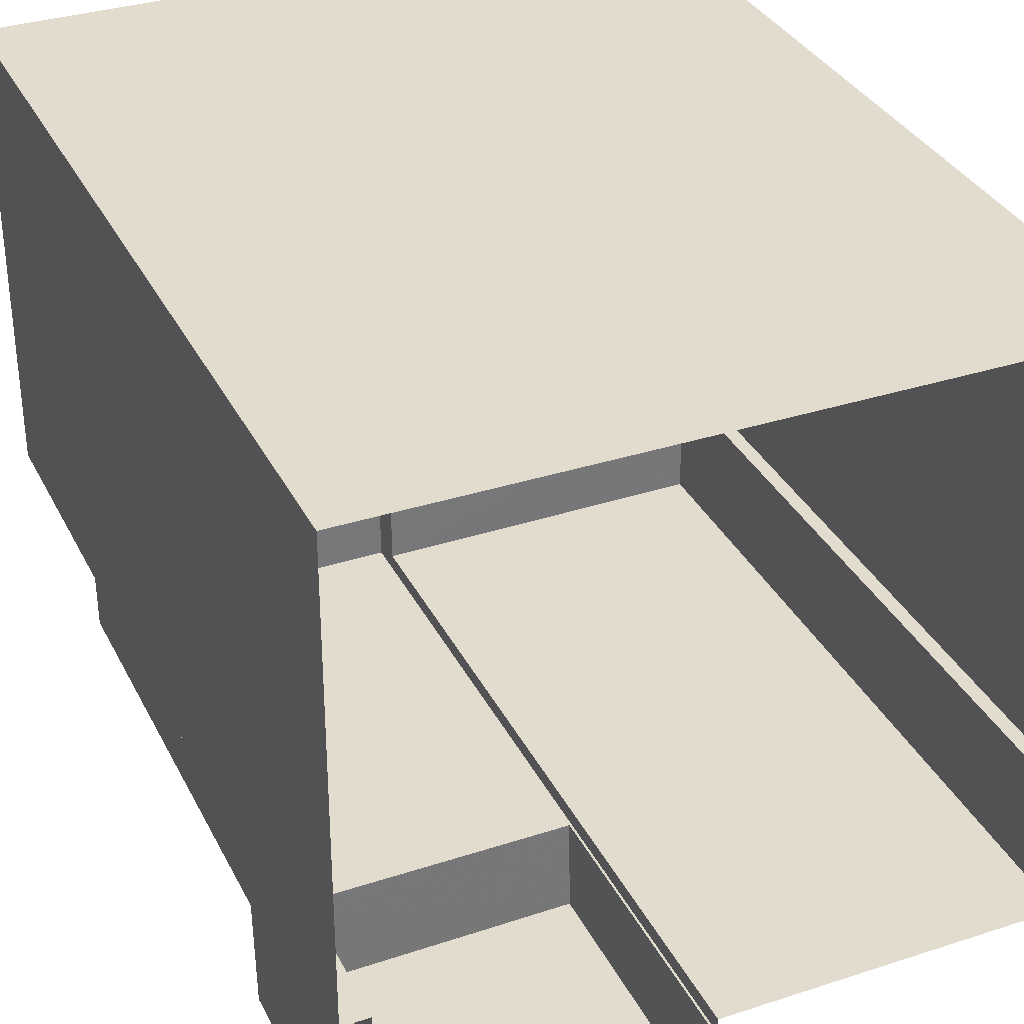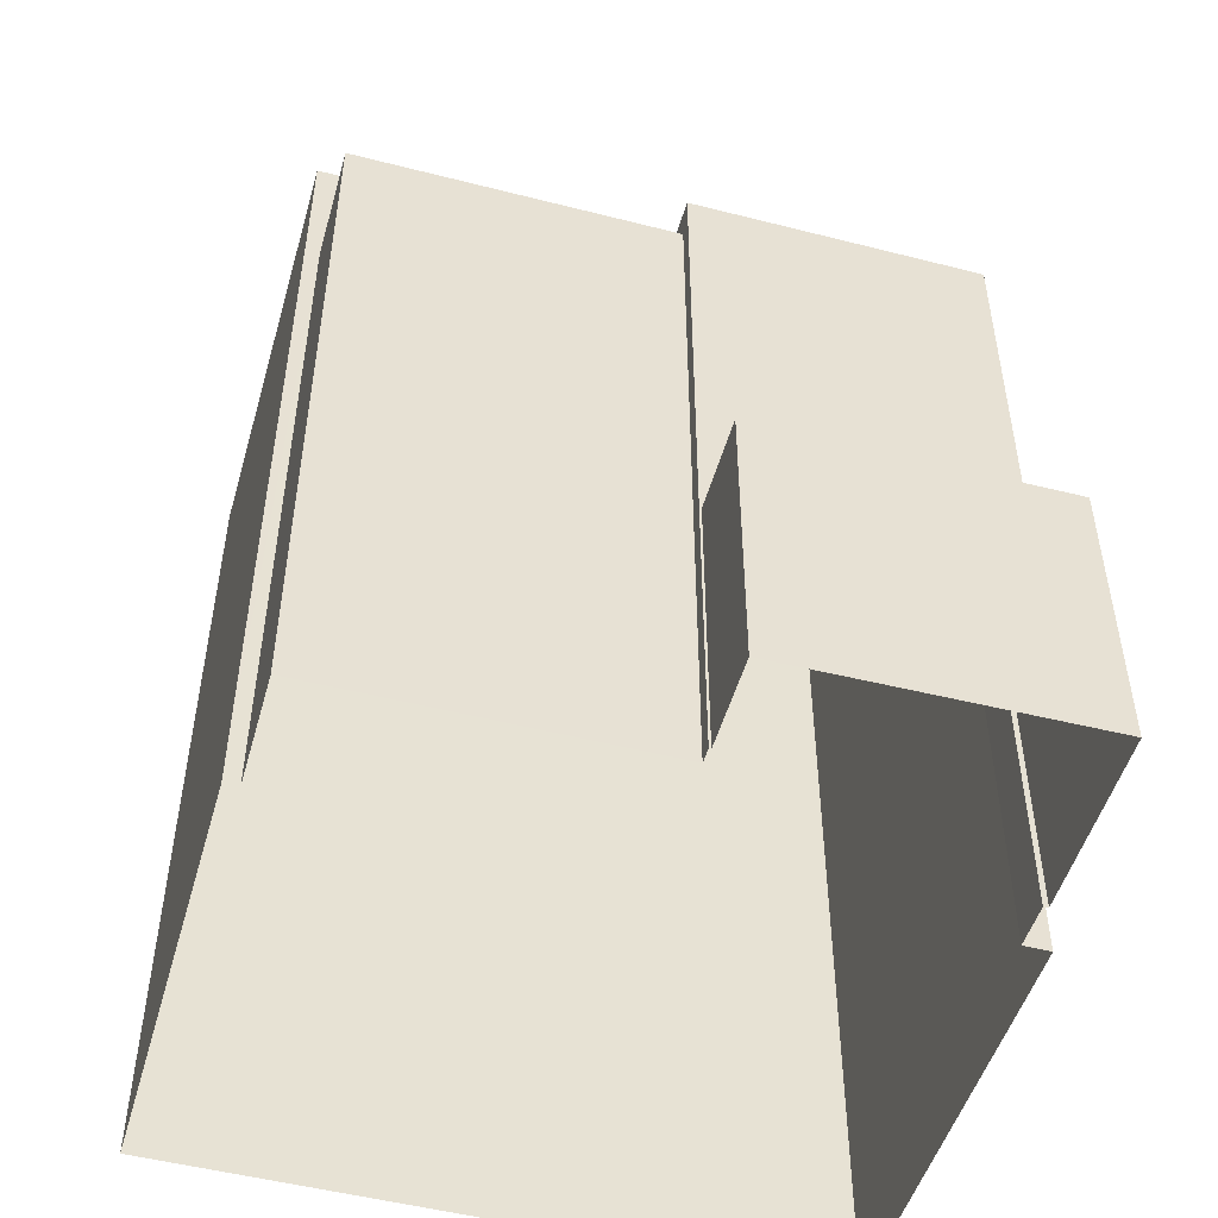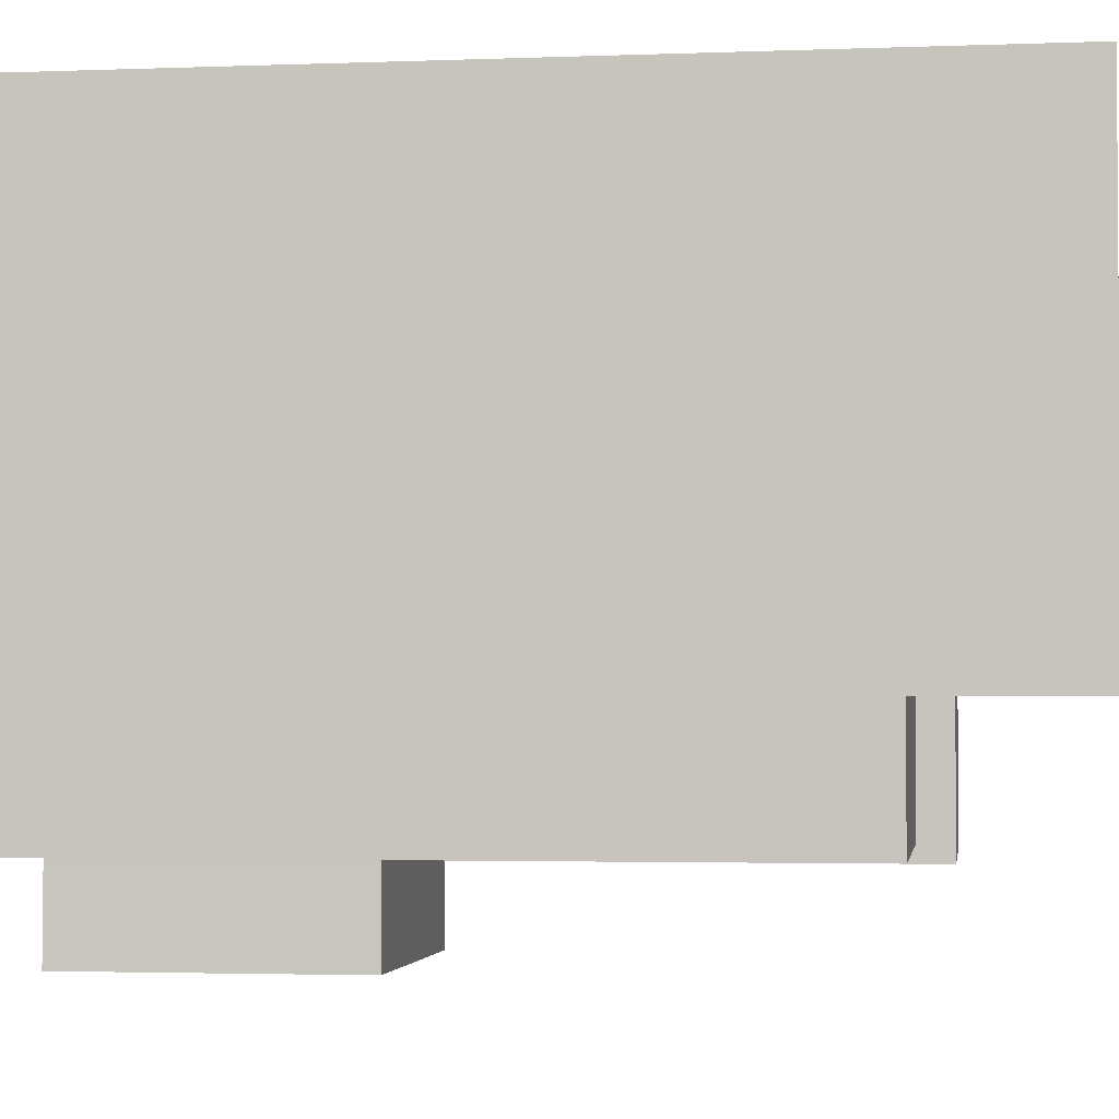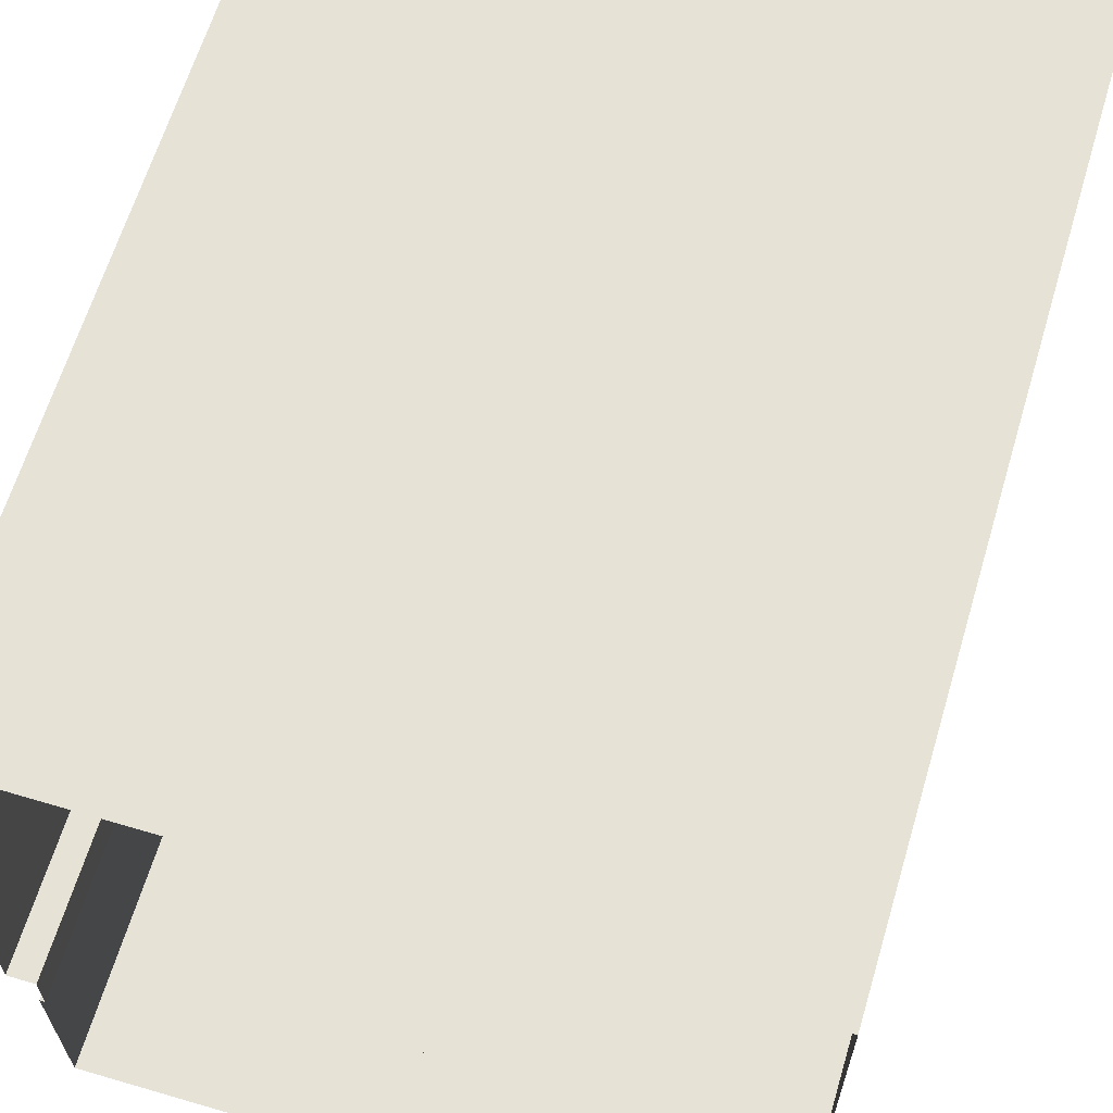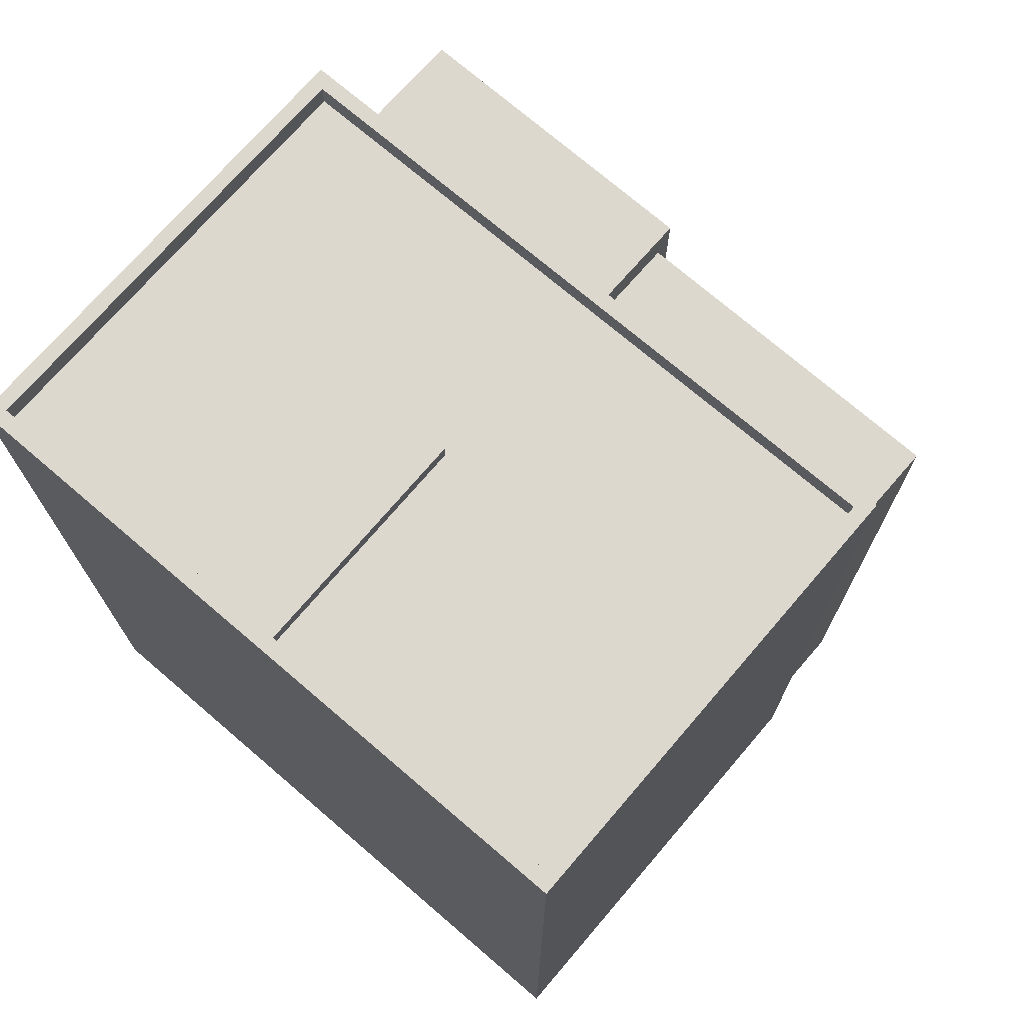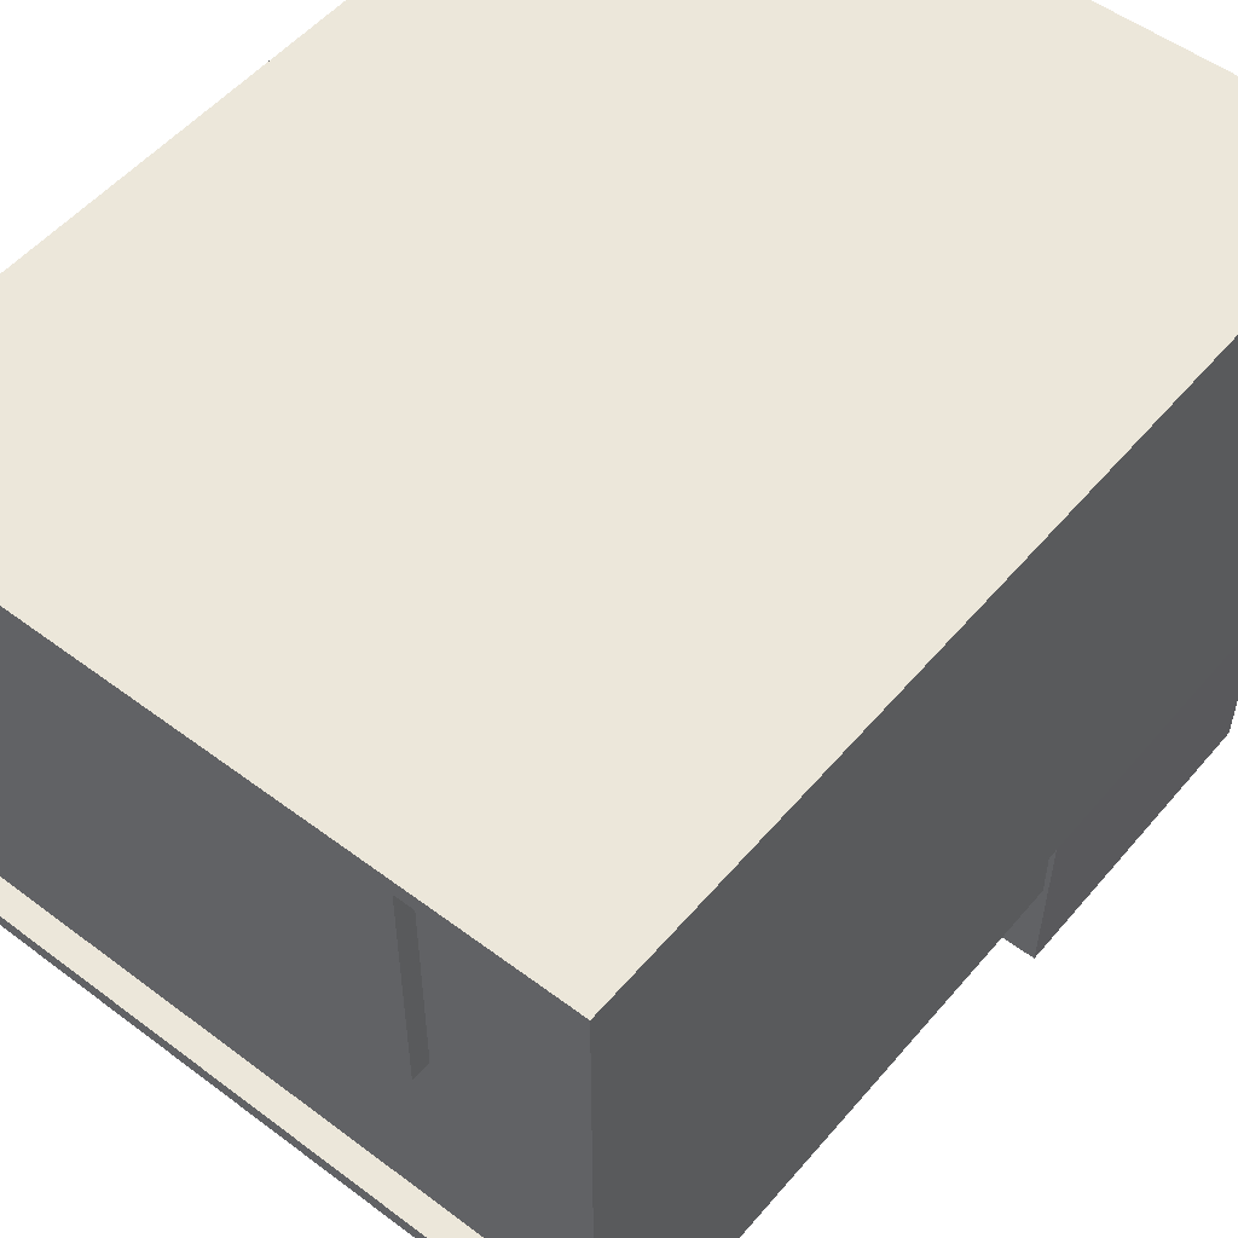
<metadata>
{"format":"obj","ext":"obj","renderer":"f3d","projection":"perspective","resolution":1024,"background":"white","views":[{"elev":34.0,"azim":156.4,"up":"+Y"},{"elev":-49.7,"azim":-16.0,"up":"+Z"},{"elev":-2.6,"azim":-82.2,"up":"+Y"},{"elev":63.8,"azim":-163.3,"up":"+Y"},{"elev":72.4,"azim":-139.3,"up":"+Z"},{"elev":52.4,"azim":39.1,"up":"+Y"}]}
</metadata>
<code>
v -9555 -3.741e+04 25.01
v -9562 -3.739e+04 25.02
v -9549 -3.739e+04 25.01
v -9548 -3.74e+04 25
v -9549 -3.74e+04 25
v -9562 -3.74e+04 25.01
v -9562 -3.74e+04 25.01
v -9549 -3.741e+04 25
v -9555 -3.741e+04 25.01
v -9555 -3.741e+04 25.01
v -9549 -3.74e+04 25
v -9549 -3.74e+04 25
v -9562 -3.741e+04 25.01
v -9555 -3.741e+04 25.01
v -9549 -3.74e+04 30.89
v -9549 -3.741e+04 30.89
v -9549 -3.741e+04 30.89
v -9555 -3.741e+04 30.9
v -9549 -3.74e+04 30.89
v -9555 -3.741e+04 30.9
v -9555 -3.74e+04 40.5
v -9555 -3.741e+04 40.5
v -9549 -3.741e+04 40.49
v -9549 -3.74e+04 40.49
v -9555 -3.741e+04 39.84
v -9562 -3.74e+04 39.85
v -9562 -3.741e+04 39.85
v -9555 -3.74e+04 39.84
v -9548 -3.74e+04 42.87
v -9549 -3.739e+04 42.88
v -9549 -3.739e+04 42.88
v -9549 -3.74e+04 42.87
v -9562 -3.739e+04 42.89
v -9562 -3.74e+04 42.88
v -9562 -3.74e+04 42.88
v -9562 -3.739e+04 42.88
v -9549 -3.739e+04 42.38
v -9552 -3.739e+04 42.38
v -9552 -3.74e+04 42.38
v -9549 -3.74e+04 42.37
v -9555 -3.74e+04 42.38
v -9562 -3.74e+04 42.38
v -9555 -3.739e+04 42.38
v -9554 -3.739e+04 42.38
v -9562 -3.739e+04 42.38
v -9555 -3.74e+04 42.73
v -9552 -3.74e+04 42.73
v -9554 -3.739e+04 42.73
v -9555 -3.739e+04 42.73
v -9552 -3.739e+04 42.73
f 1 2 3
f 3 4 5
f 6 7 2
f 8 9 10
f 11 8 12
f 1 13 6
f 5 12 1
f 10 14 1
f 5 1 3
f 1 6 2
f 12 8 10
f 12 10 1
f 15 16 17
f 17 16 18
f 15 19 16
f 18 16 20
f 21 22 23
f 24 21 23
f 25 26 27
f 25 28 26
f 29 30 31
f 29 31 32
f 33 34 35
f 33 31 30
f 36 33 35
f 31 33 36
f 37 38 39
f 40 37 39
f 40 41 42
f 43 44 45
f 41 45 42
f 40 39 41
f 41 43 45
f 32 34 29
f 32 35 34
f 46 47 48
f 46 48 49
f 47 50 48
f 10 9 18
f 20 10 18
f 12 15 11
f 12 19 15
f 11 17 8
f 11 15 17
f 17 9 8
f 17 18 9
f 23 19 24
f 24 19 5
f 23 16 19
f 5 19 12
f 16 23 20
f 10 20 14
f 14 20 22
f 20 23 22
f 22 21 25
f 21 28 25
f 14 22 25
f 1 14 25
f 25 27 13
f 1 25 13
f 6 13 27
f 26 6 27
f 5 4 24
f 4 29 24
f 6 26 7
f 21 29 34
f 26 28 21
f 7 26 34
f 24 29 21
f 26 21 34
f 30 3 2
f 33 30 2
f 29 4 3
f 30 29 3
f 34 2 7
f 34 33 2
f 35 42 45
f 36 35 45
f 38 37 50
f 37 31 50
f 44 48 45
f 48 31 36
f 50 31 48
f 45 48 36
f 32 37 40
f 32 31 37
f 32 40 42
f 35 32 42
f 48 43 49
f 48 44 43
f 38 47 39
f 38 50 47
f 41 47 46
f 41 39 47
f 43 46 49
f 43 41 46

</code>
